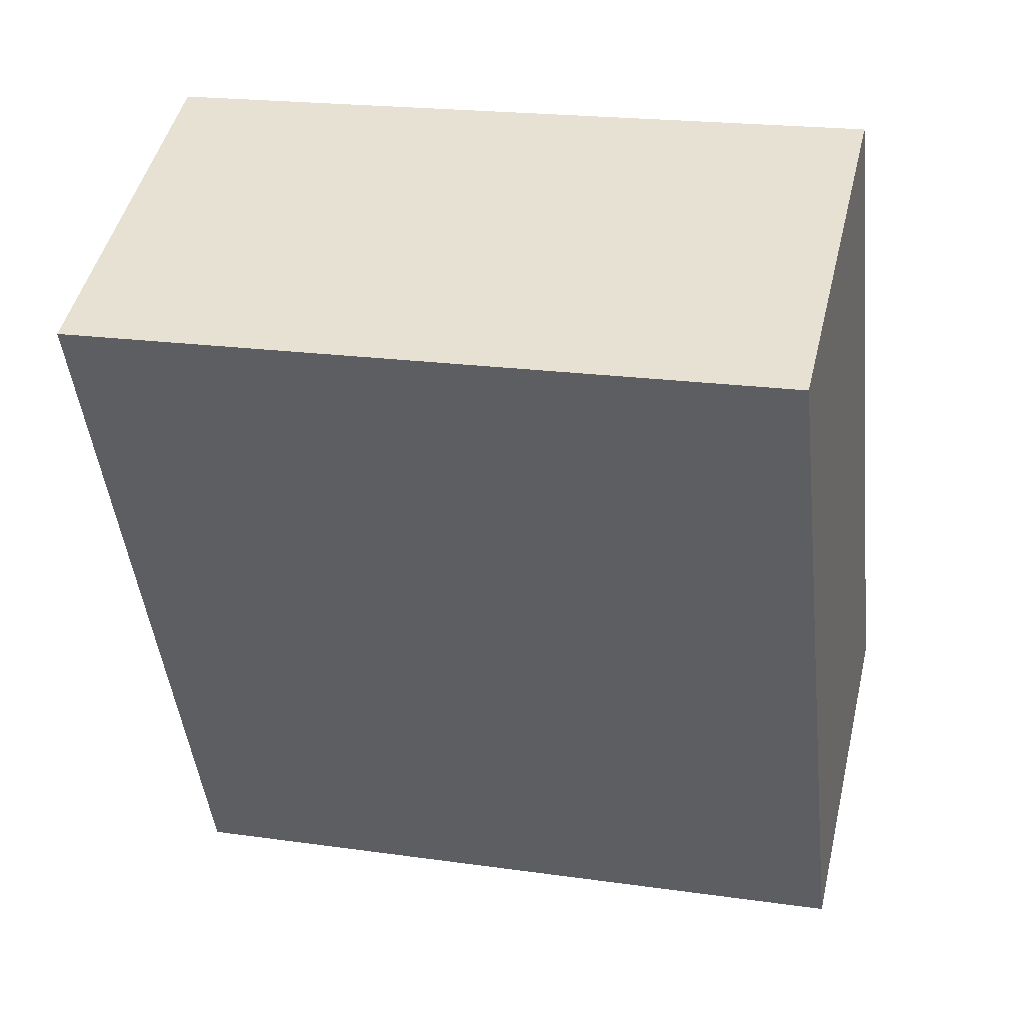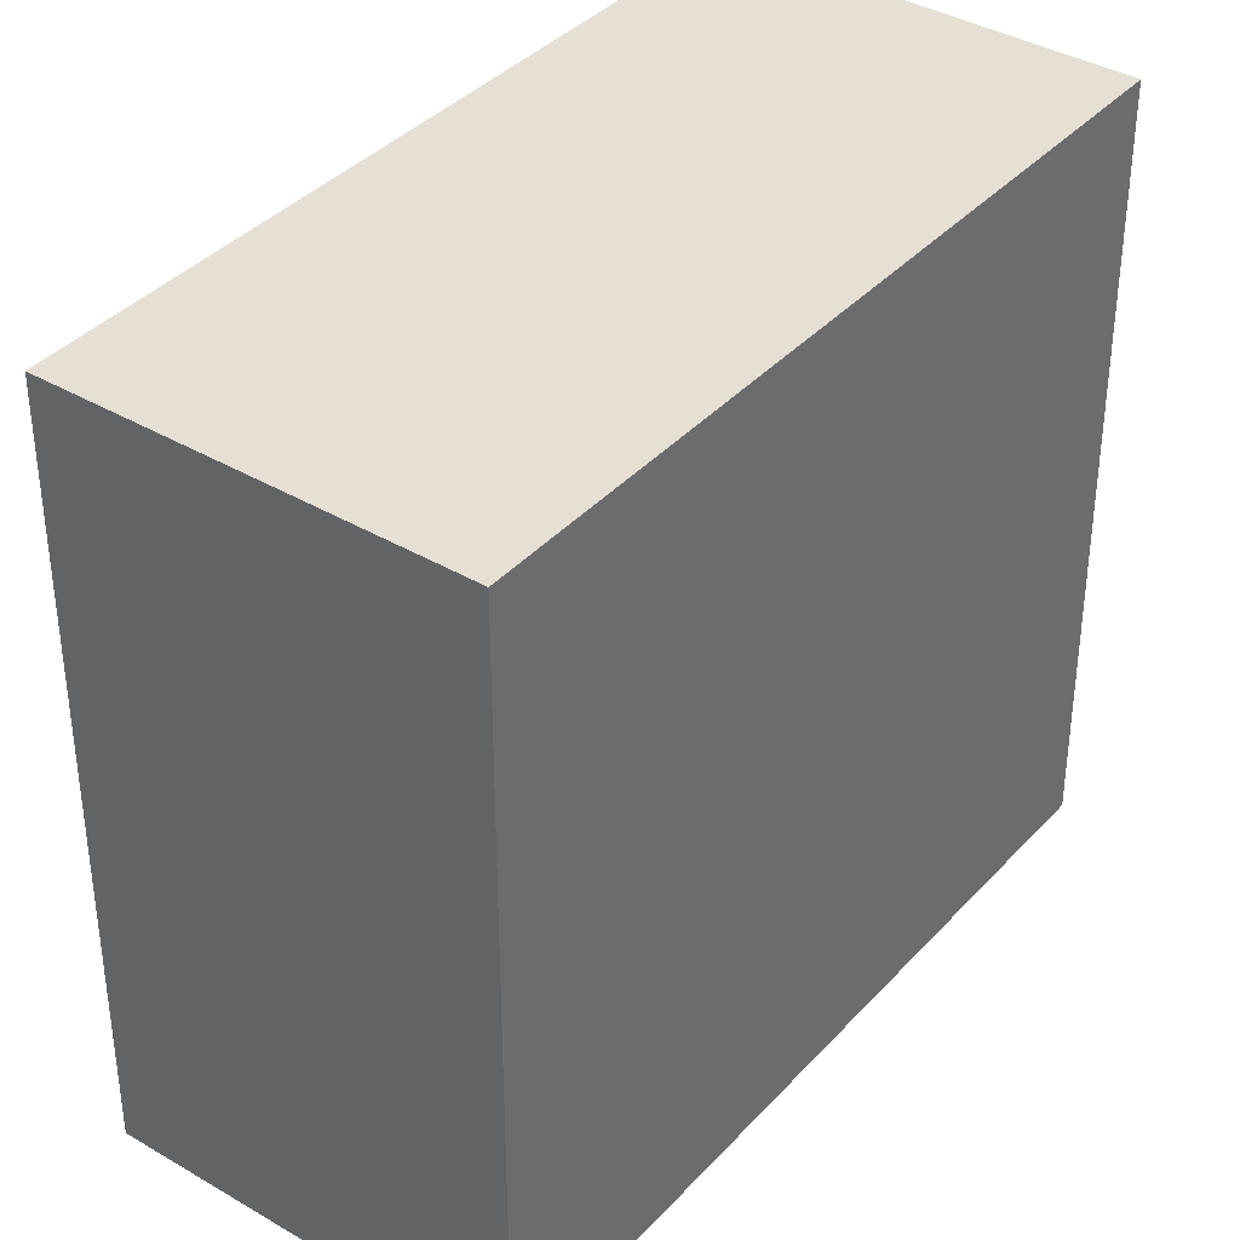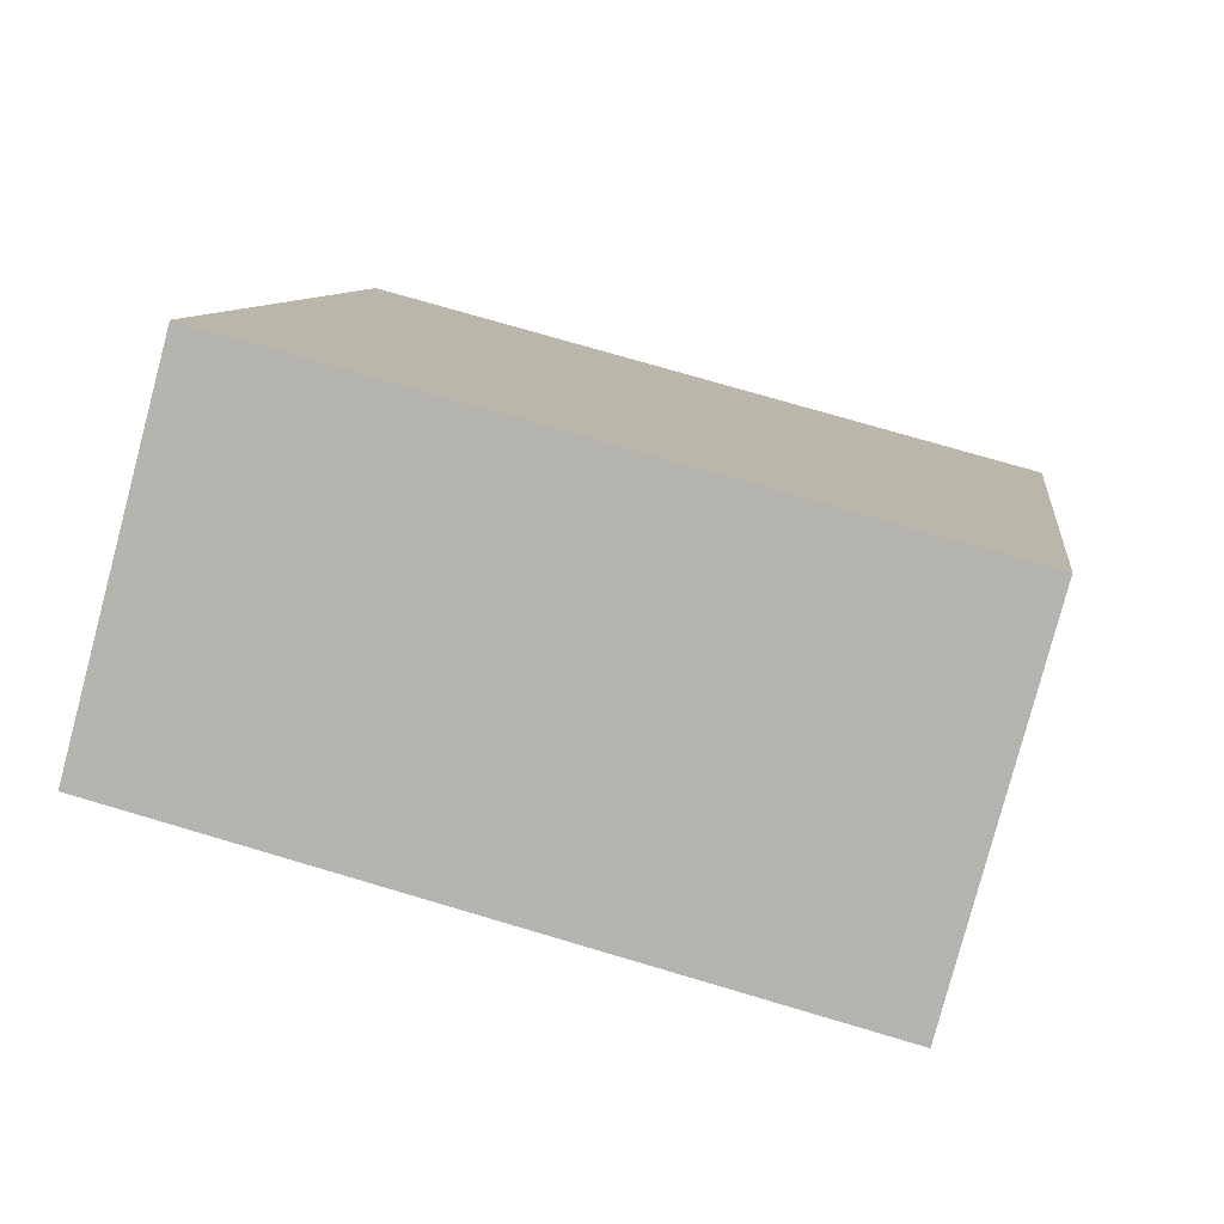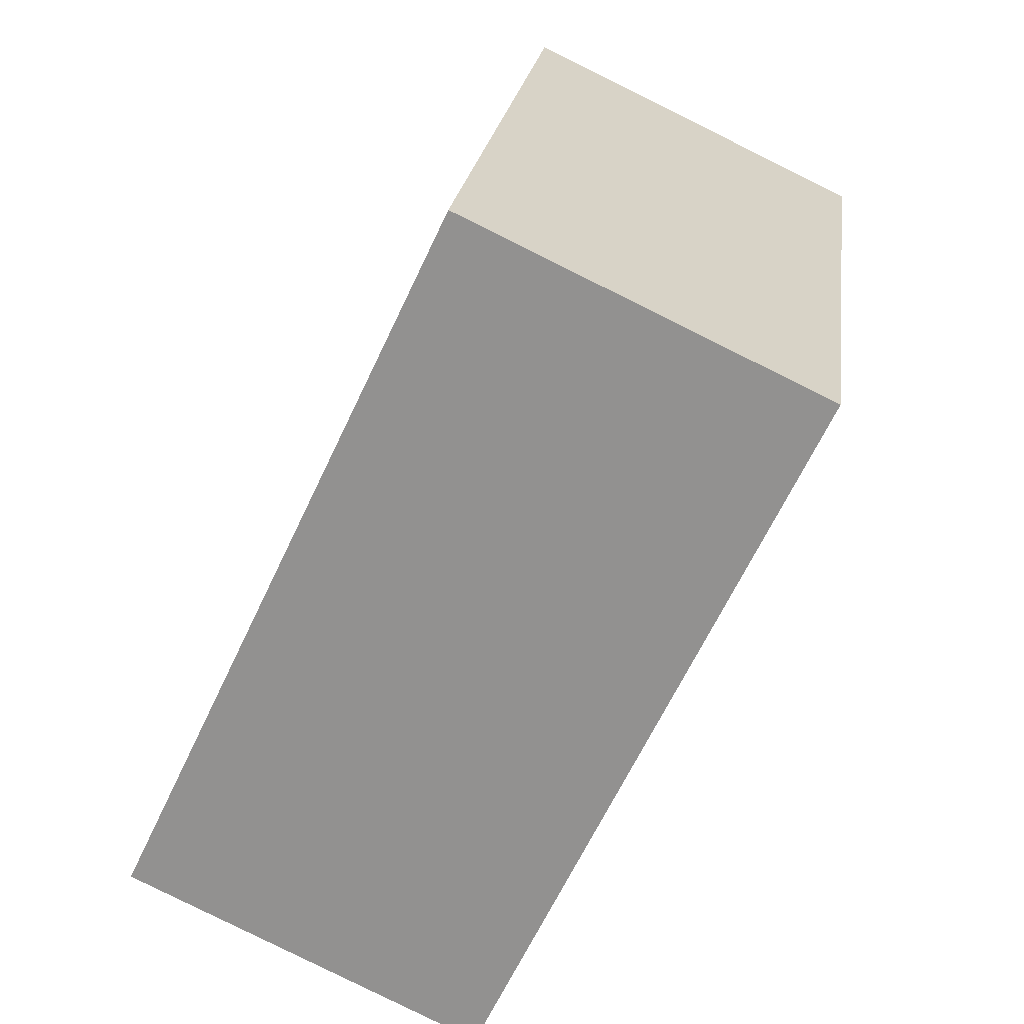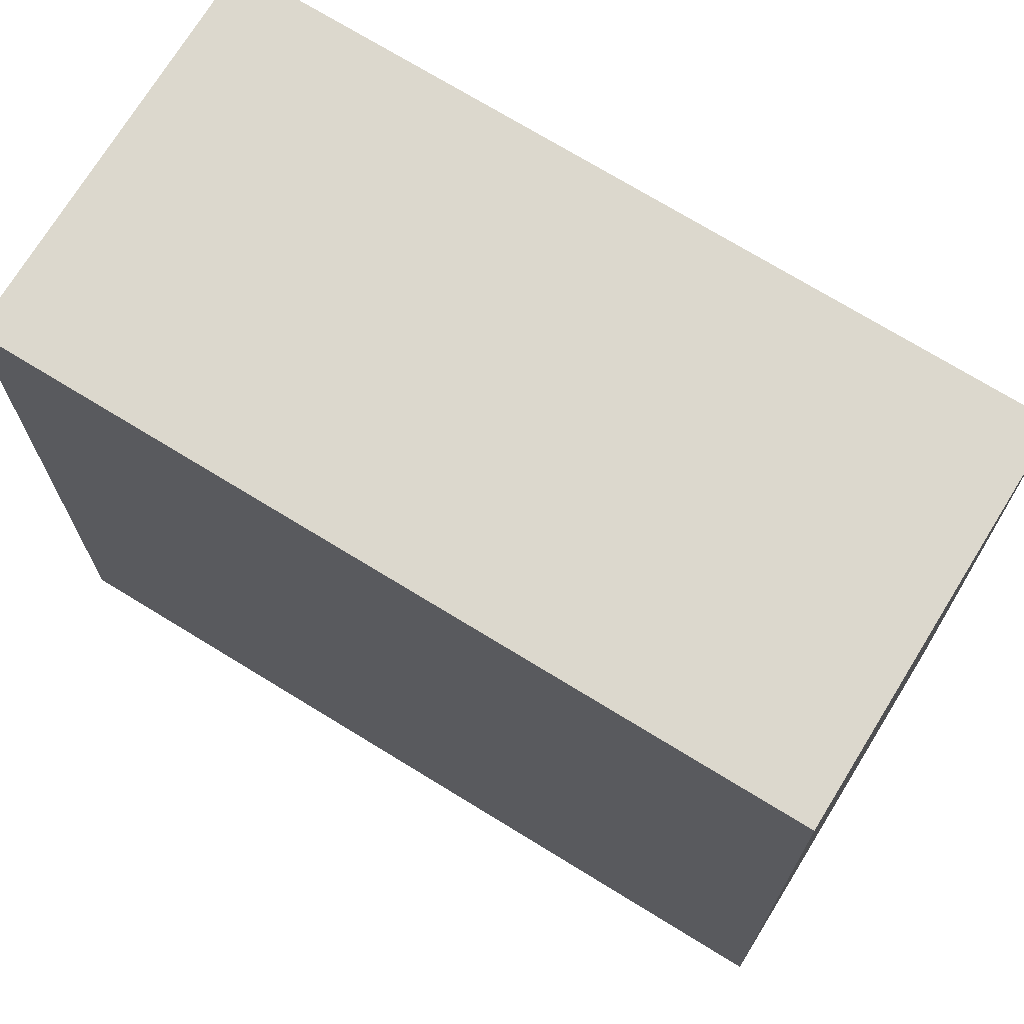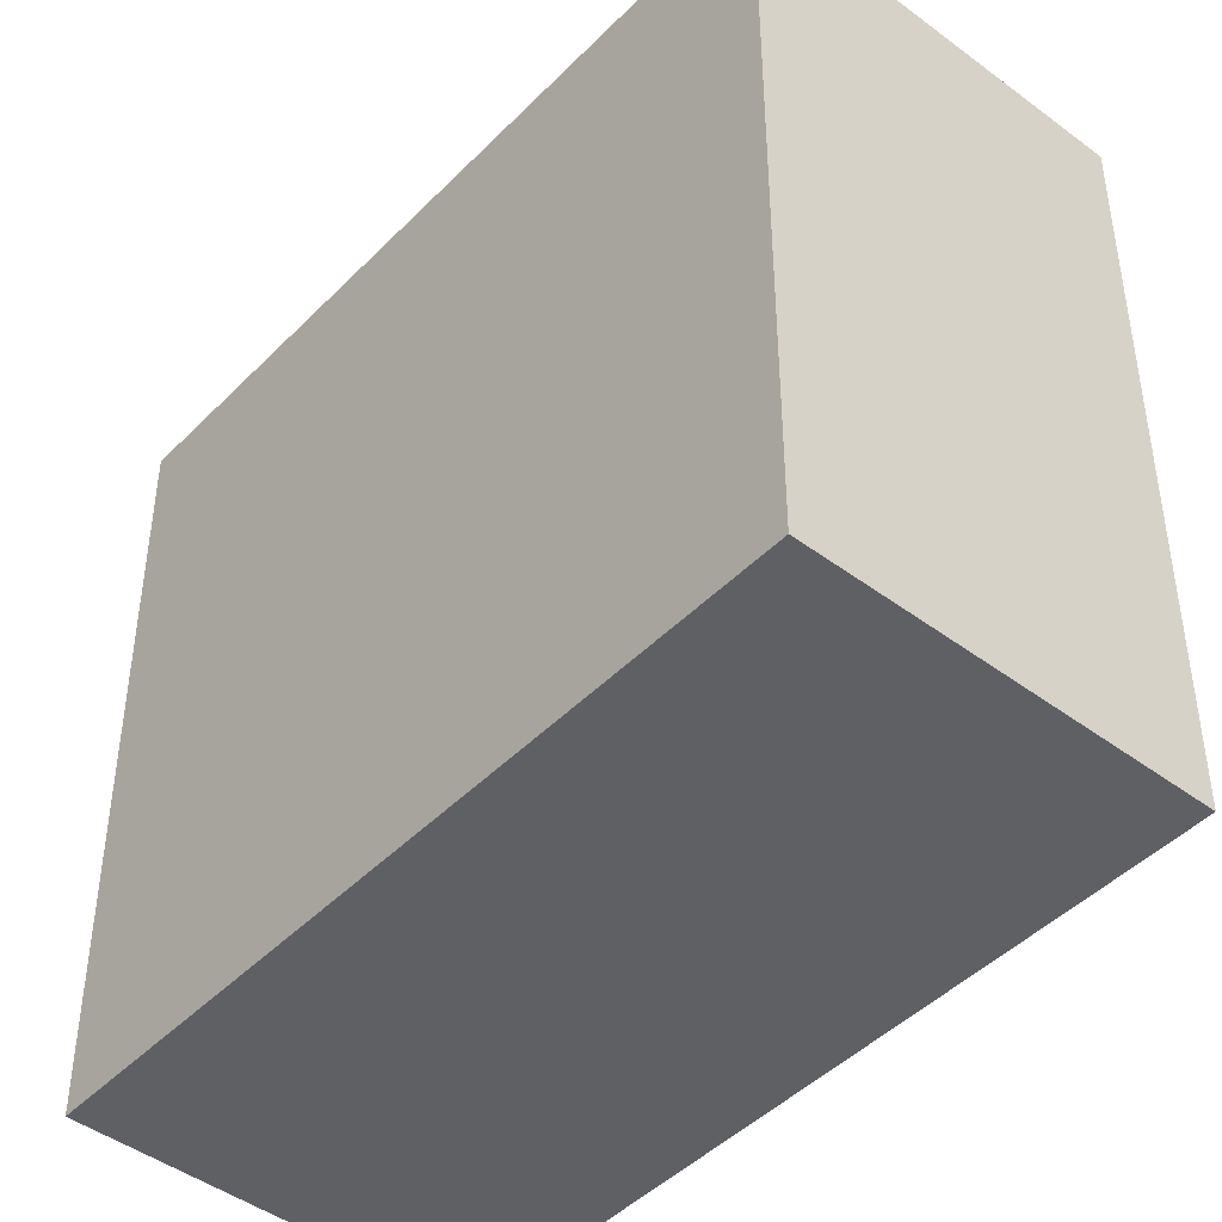
<metadata>
{"format":"obj","ext":"obj","renderer":"f3d","projection":"perspective","resolution":1024,"background":"white","views":[{"elev":20.3,"azim":104.6,"up":"+Z"},{"elev":38.0,"azim":62.1,"up":"+Y"},{"elev":74.1,"azim":106.5,"up":"+Z"},{"elev":22.6,"azim":7.5,"up":"+Z"},{"elev":72.4,"azim":146.8,"up":"+Y"},{"elev":-45.3,"azim":-15.6,"up":"+Y"}]}
</metadata>
<code>
v  0 2.834 1.735e-16
v  2.694 2.834 2.128
v  1.383 2.834 -0.653
v  1.311 2.834 2.78
v  1.383 3.998e-17 -0.653
v  0 0 0
v  1.311 -1.702e-16 2.78
v  2.694 -1.303e-16 2.128
g defaultobject
f 1 2 3
f 2 1 4
f 5 1 3
f 1 5 6
f 6 4 1
f 4 6 7
f 7 2 4
f 2 7 8
f 8 3 2
f 3 8 5
f 8 6 5
f 6 8 7

</code>
